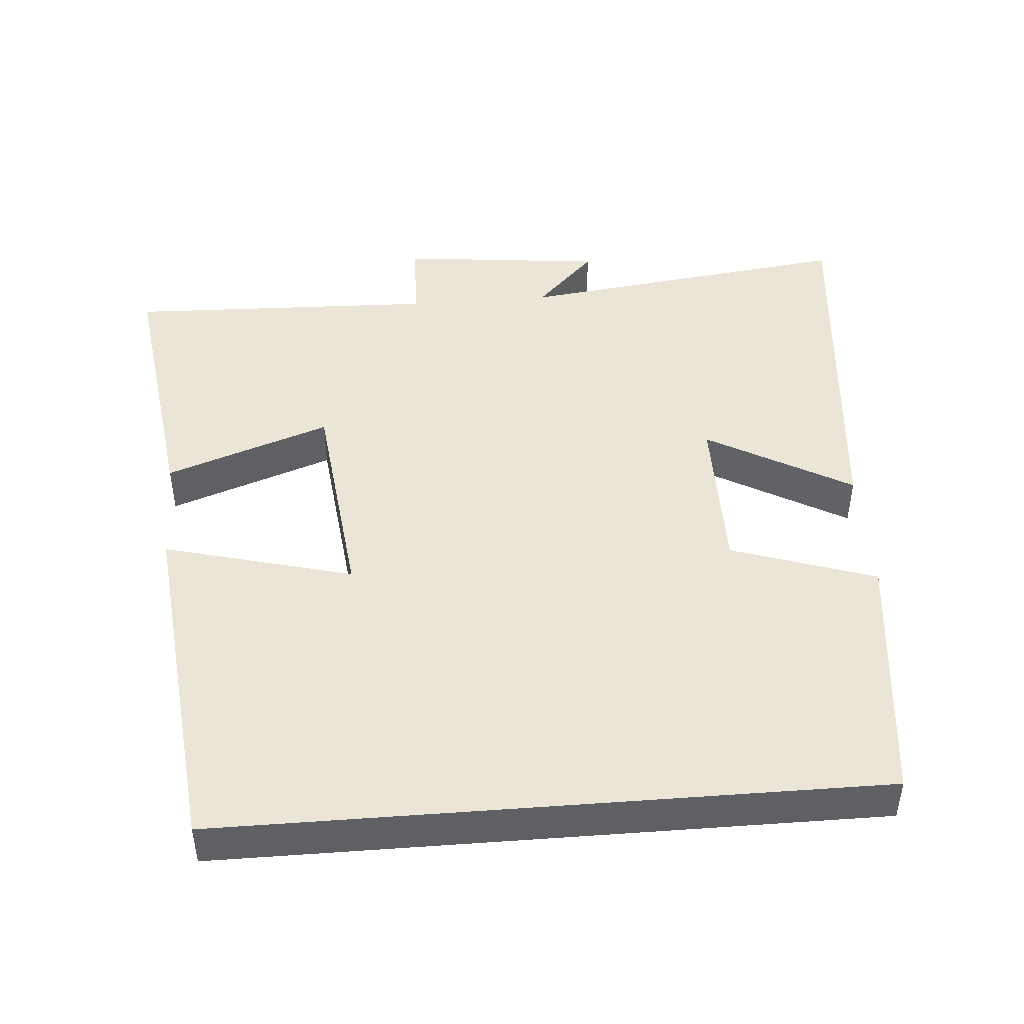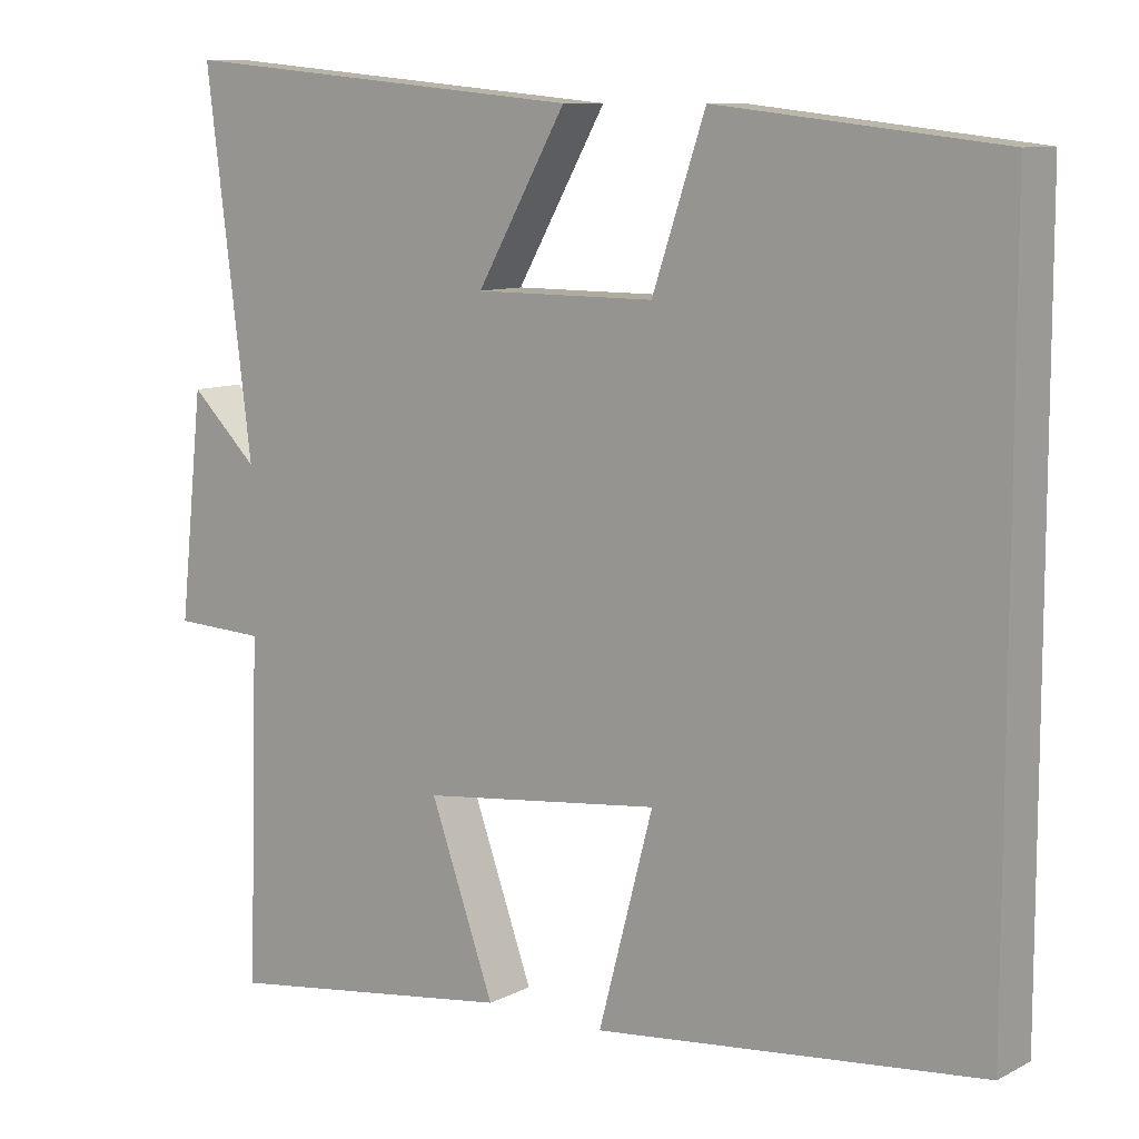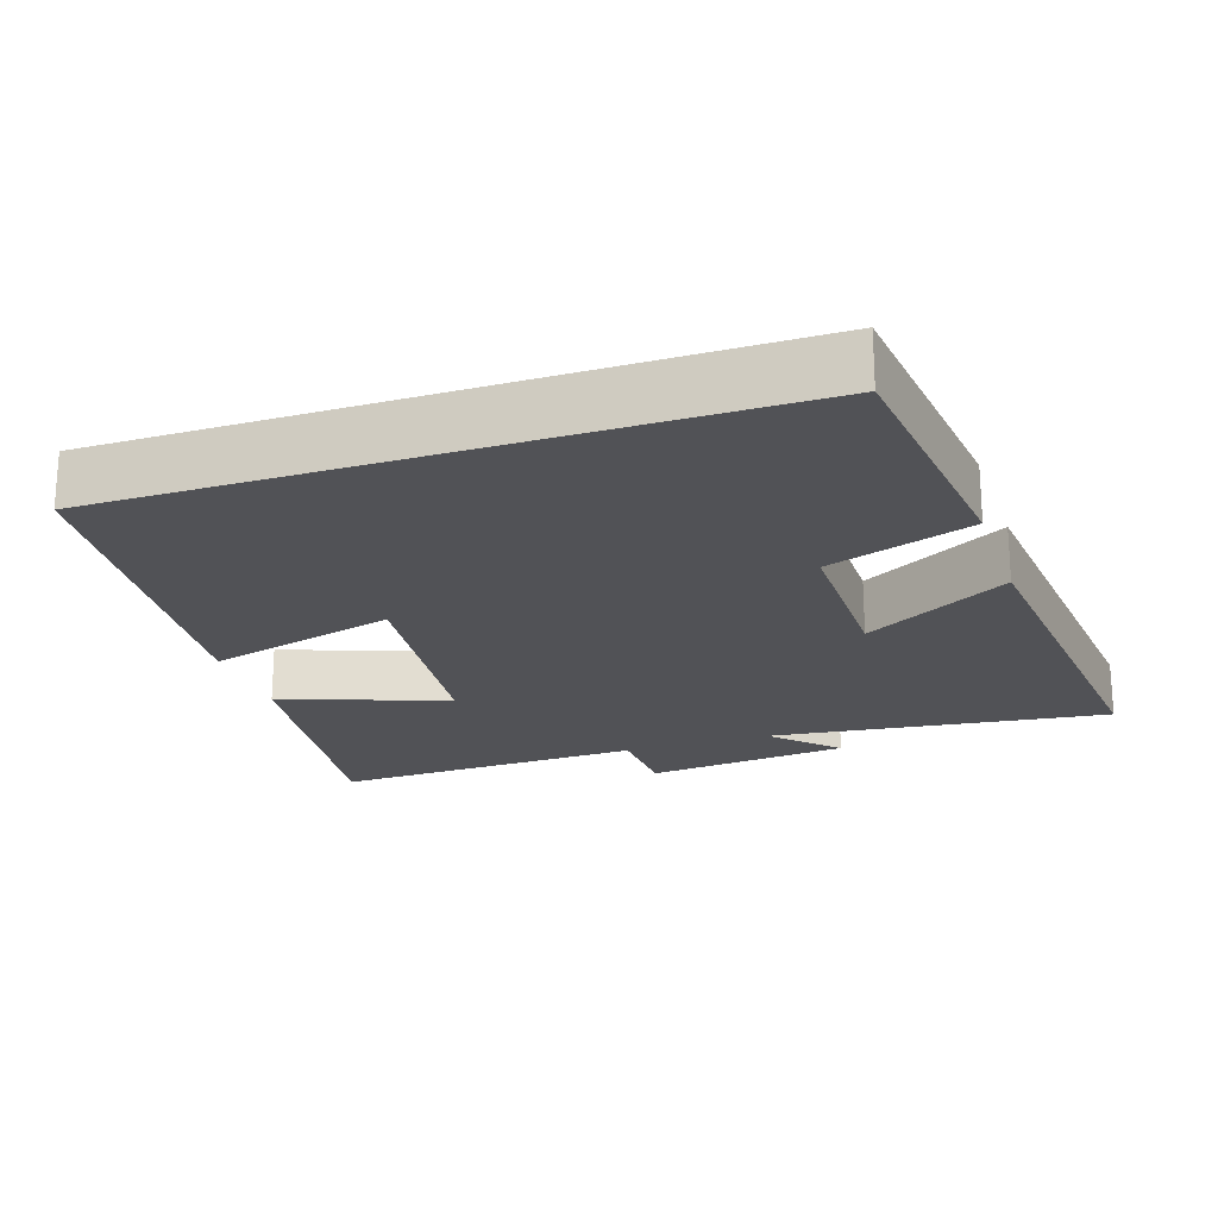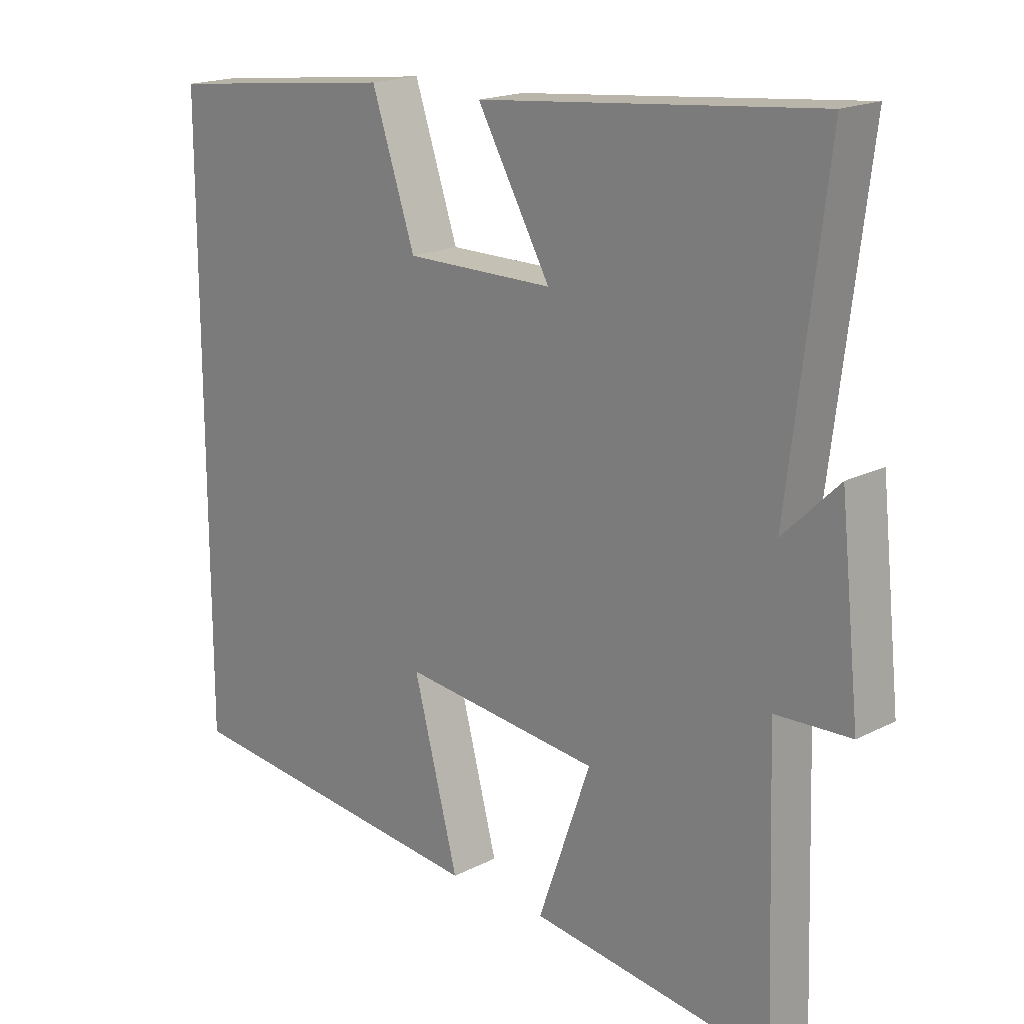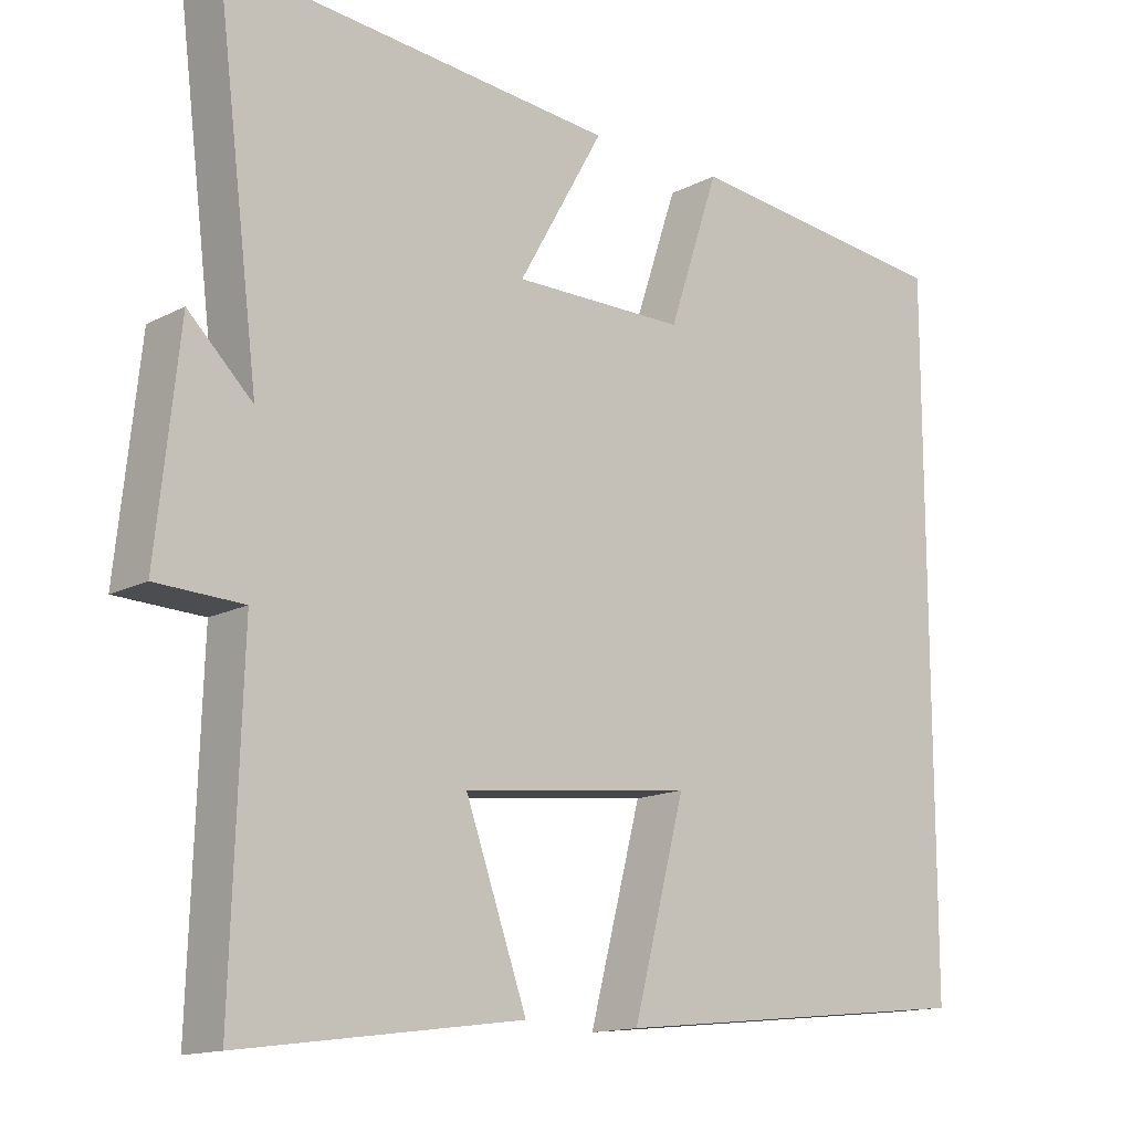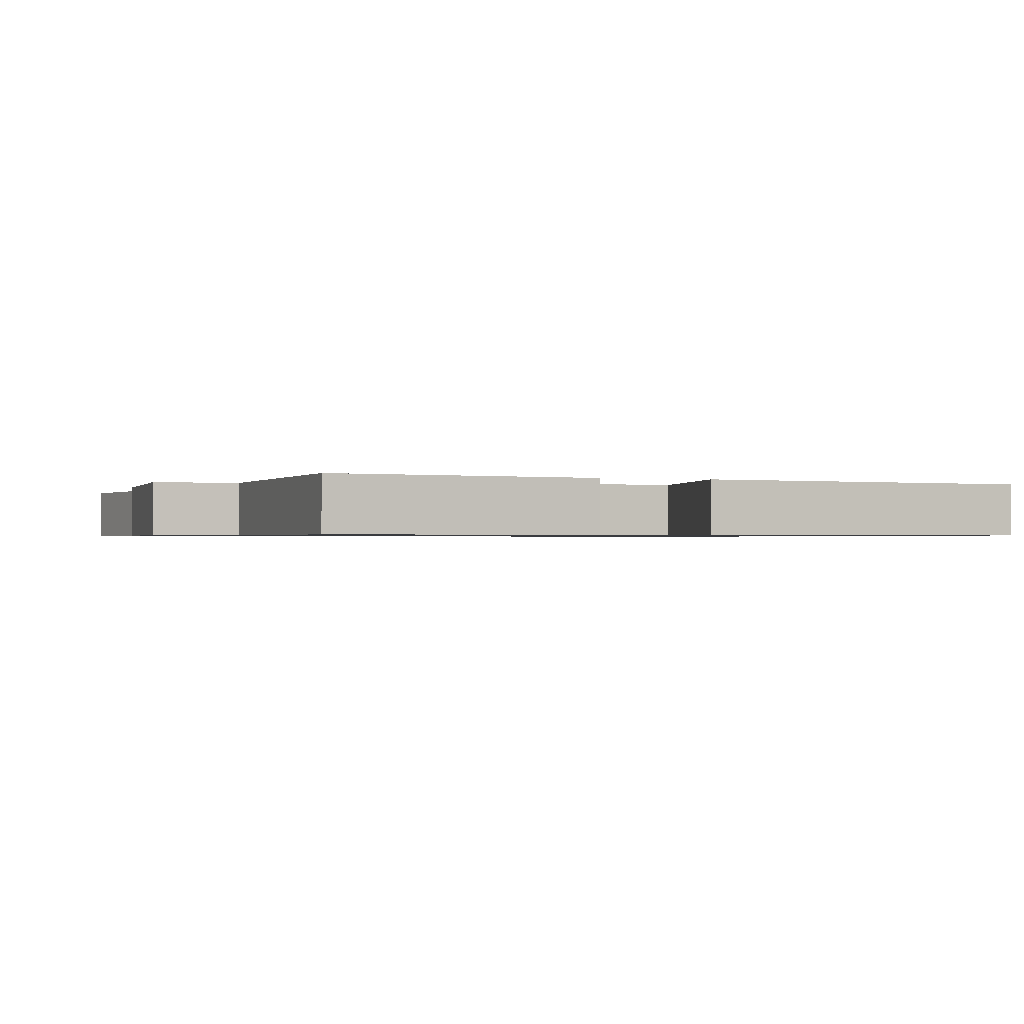
<metadata>
{"format":"obj","ext":"obj","renderer":"f3d","projection":"perspective","resolution":1024,"background":"white","views":[{"elev":45.9,"azim":-94.5,"up":"+Y"},{"elev":9.6,"azim":-142.5,"up":"+Z"},{"elev":-21.3,"azim":-71.5,"up":"+Y"},{"elev":18.3,"azim":45.5,"up":"+Z"},{"elev":-14.3,"azim":138.6,"up":"+Z"},{"elev":-0.8,"azim":158.0,"up":"+Y"}]}
</metadata>
<code>
v 0.514 0.07 -0.55
v 0.143 0.07 -0.5
v 0.224 0.07 -0.272
v -0.08 0.07 -0.238
v -0.011 0.07 -0.5
v -0.5 0.07 -0.449
v -0.5 0.07 0.46
v -0.143 0.07 0.5
v -0.076 0.07 0.3
v 0.152 0.07 0.3
v 0.039 0.07 0.5
v 0.558 0.07 0.549
v 0.5 0.07 0.083
v 0.585 0.07 0.166
v 0.615 0.07 -0.116
v 0.5 0.07 -0.121
v 0.514 0 -0.55
v 0.143 0 -0.5
v 0.224 0 -0.272
v -0.08 0 -0.238
v -0.011 0 -0.5
v -0.5 0 -0.449
v -0.5 0 0.46
v -0.143 0 0.5
v -0.076 0 0.3
v 0.152 0 0.3
v 0.039 0 0.5
v 0.558 0 0.549
v 0.5 0 0.083
v 0.585 0 0.166
v 0.615 0 -0.116
v 0.5 0 -0.121
f 13 14 15 16
f 10 11 12 13
f 9 10 13 16
f 6 7 8 9
f 4 5 6
f 4 6 9
f 3 4 9 16
f 1 2 3 16
f 32 31 30 29
f 29 28 27 26
f 32 29 26 25
f 25 24 23 22
f 22 21 20
f 25 22 20
f 32 25 20 19
f 32 19 18 17
f 1 17 18 2
f 2 18 19 3
f 3 19 20 4
f 4 20 21 5
f 5 21 22 6
f 6 22 23 7
f 7 23 24 8
f 8 24 25 9
f 9 25 26 10
f 10 26 27 11
f 11 27 28 12
f 12 28 29 13
f 13 29 30 14
f 14 30 31 15
f 15 31 32 16
f 16 32 17 1

</code>
